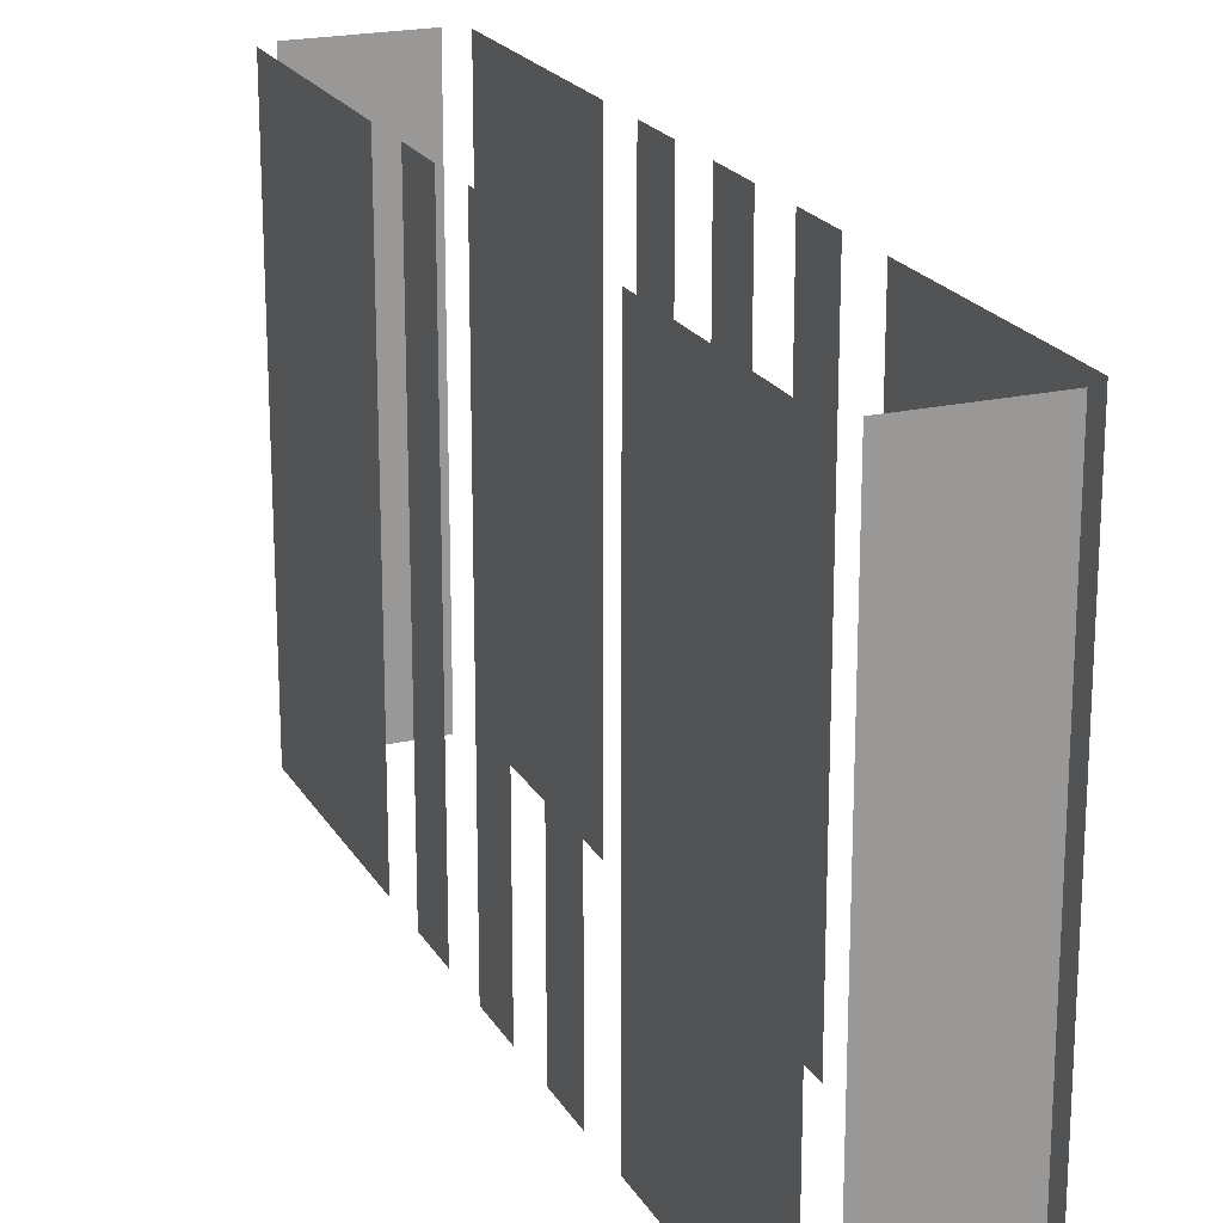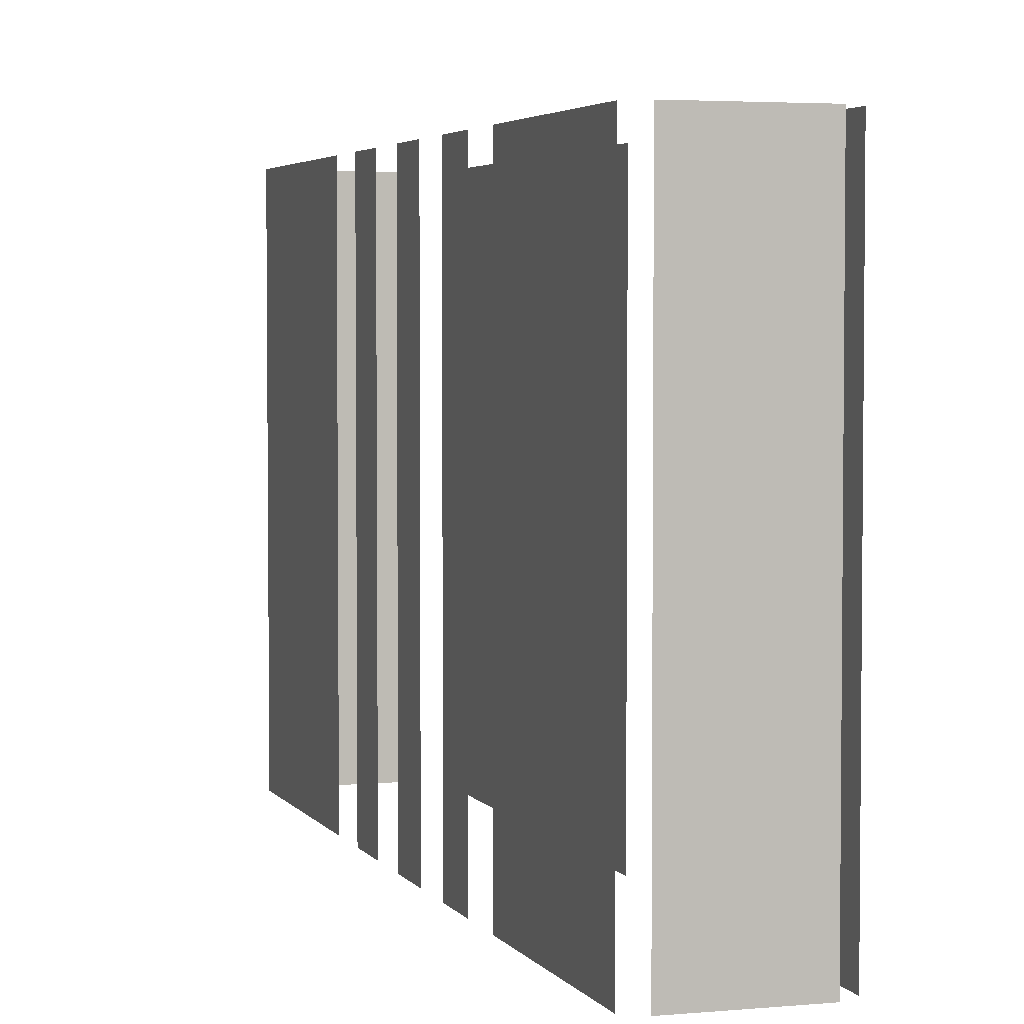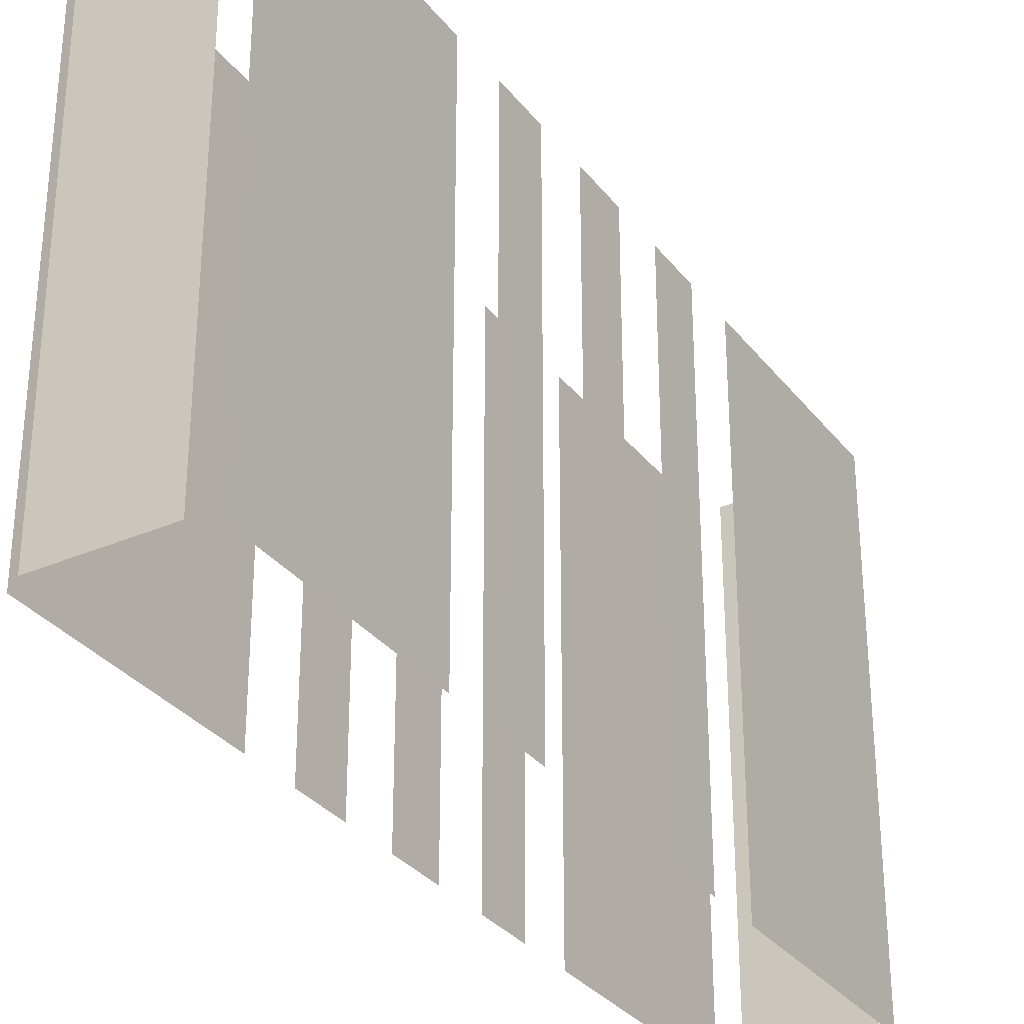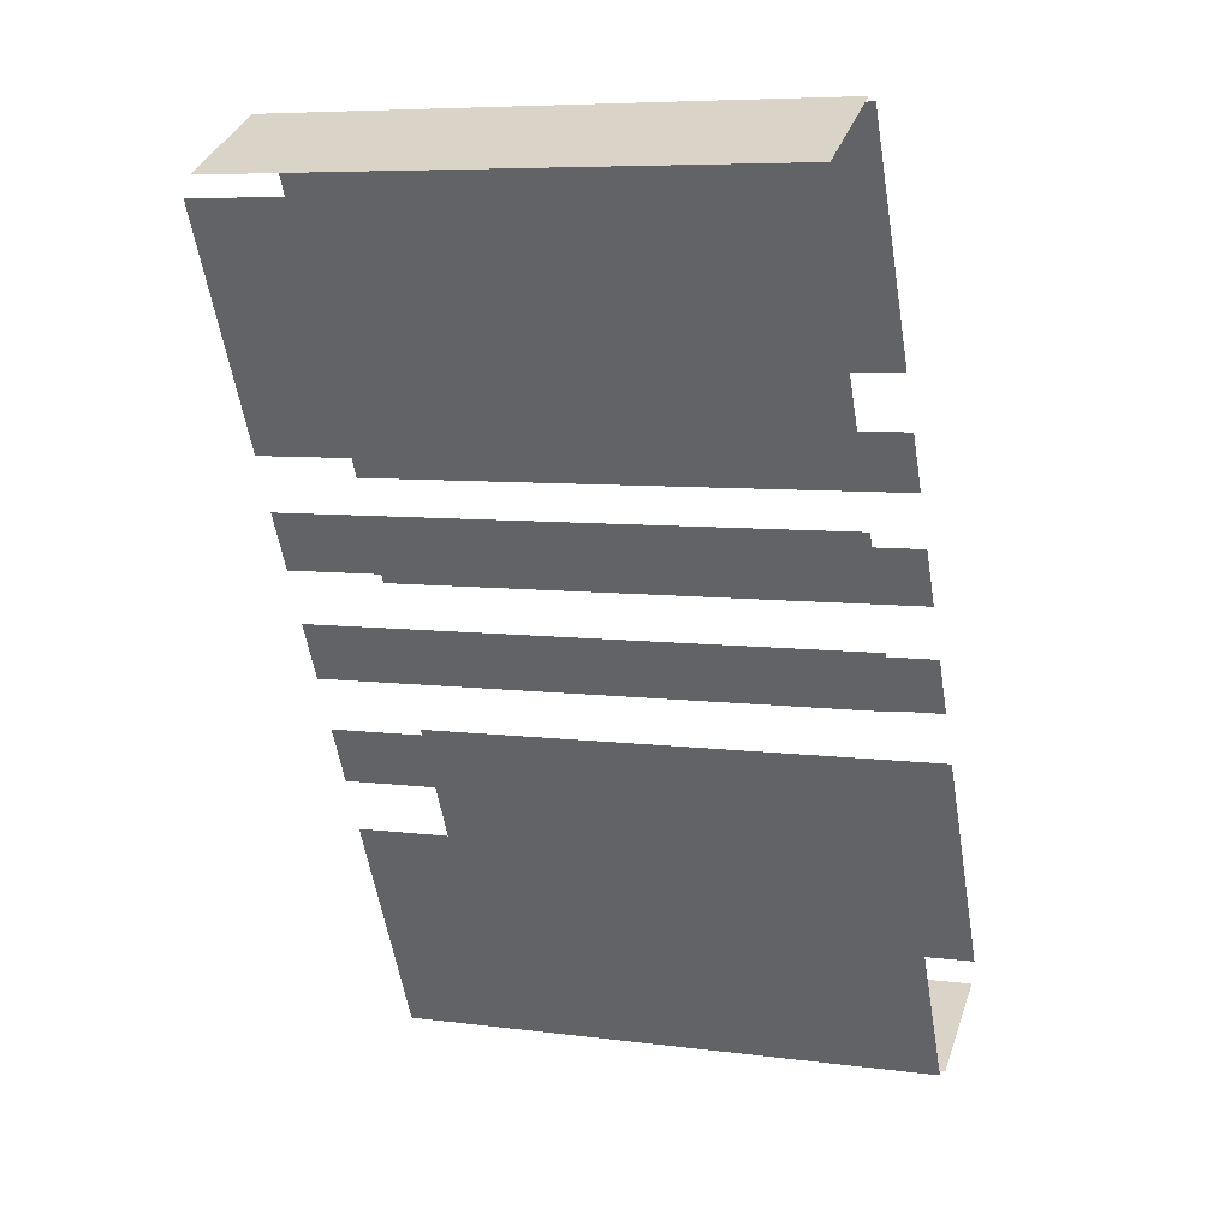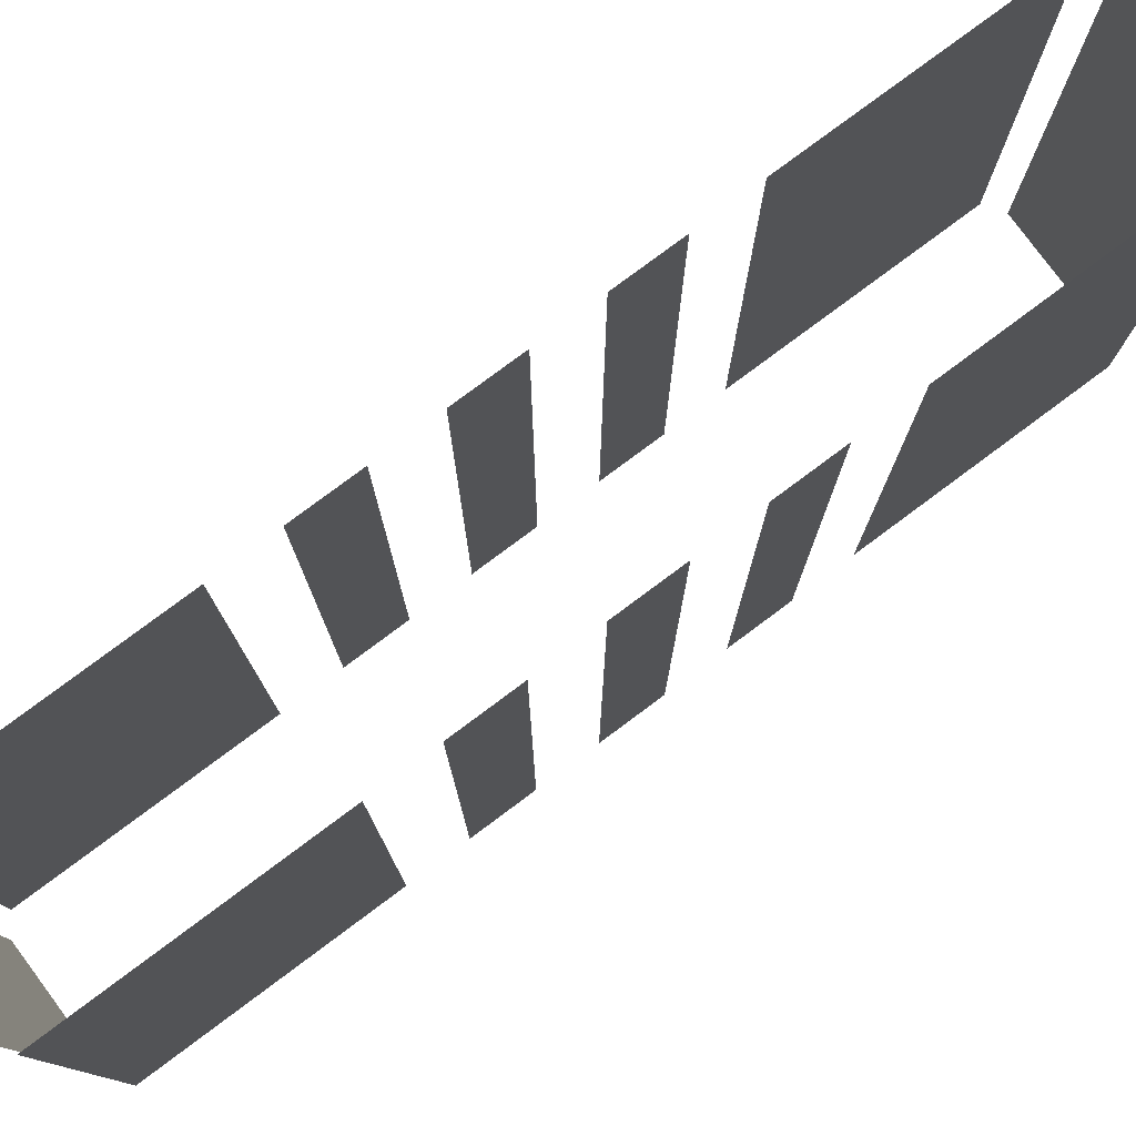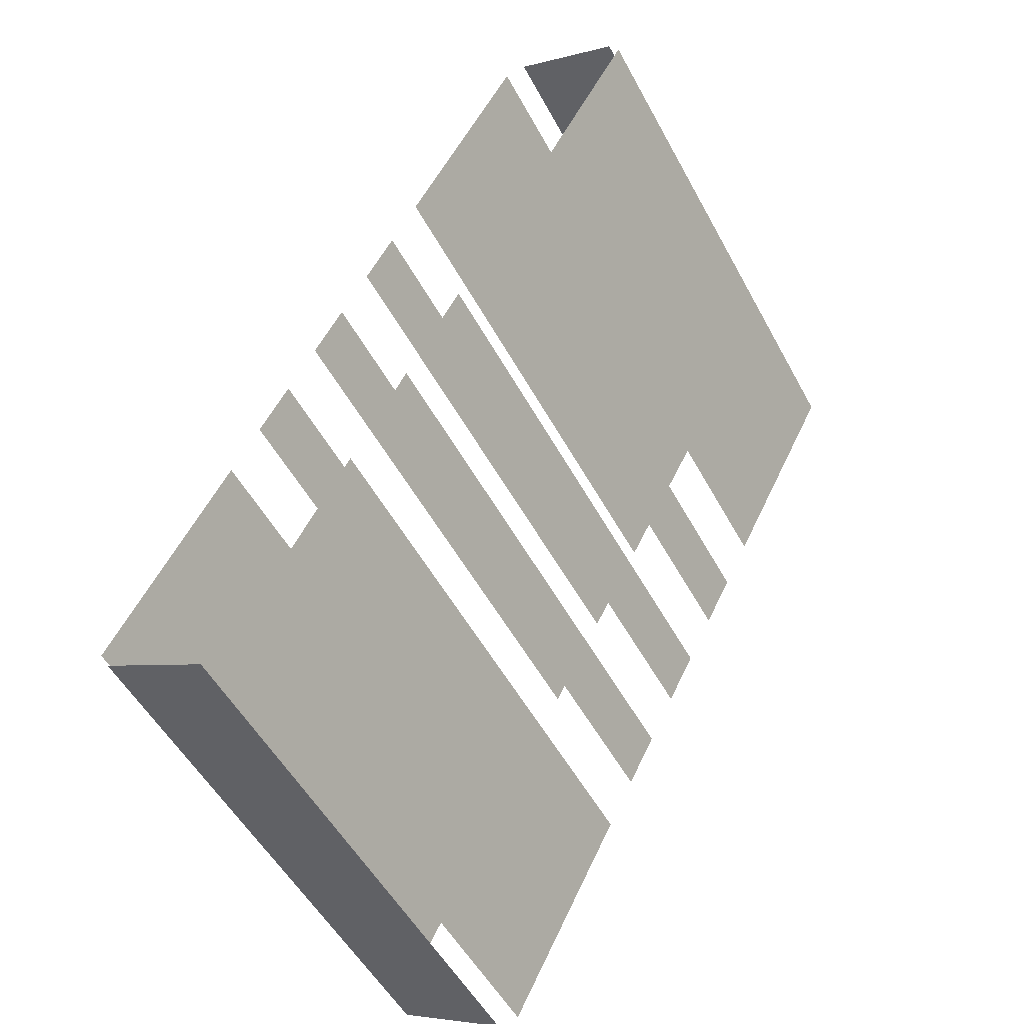
<metadata>
{"format":"obj","ext":"obj","renderer":"f3d","projection":"perspective","resolution":1024,"background":"white","views":[{"elev":20.8,"azim":-50.0,"up":"+Z"},{"elev":3.7,"azim":-45.3,"up":"+Z"},{"elev":-31.9,"azim":3.7,"up":"+Z"},{"elev":7.1,"azim":110.6,"up":"+Y"},{"elev":79.5,"azim":25.8,"up":"+Z"},{"elev":-53.2,"azim":28.1,"up":"+Y"}]}
</metadata>
<code>
o geometryt000010000010000110010110000110000100110010110110st9
v 167.1 -257.8 567.1
v 164 -263.8 567.1
v 164 -263.8 582.1
v 167.1 -257.8 582.1
v 168.6 -254.9 567.1
v 167.8 -256.4 567.1
v 167.8 -256.4 582.1
v 168.6 -254.9 582.1
v 170.1 -252 567.1
v 169.4 -253.5 567.1
v 169.4 -253.5 582.1
v 170.1 -252 582.1
v 171.7 -249.1 582.1
v 171.7 -249.1 567.1
v 170.9 -250.5 567.1
v 170.9 -250.5 582.1
v 175.5 -241.6 582.1
v 175.5 -241.6 567.1
v 172.4 -247.6 567.1
v 172.4 -247.6 582.1
v 164.3 -264.3 582.1
v 164.3 -264.3 567.1
v 167.3 -265.9 567.1
v 167.3 -265.9 582.1
v 167.9 -265.8 567.1
v 171 -259.8 567.1
v 171 -259.8 582.1
v 167.9 -265.8 582.1
v 171.7 -258.4 582.1
v 171.7 -258.4 567.1
v 172.5 -256.9 567.1
v 172.5 -256.9 582.1
v 173.3 -255.5 567.1
v 174 -254 567.1
v 174 -254 582.1
v 173.3 -255.5 582.1
v 174.8 -252.6 567.1
v 175.6 -251.1 567.1
v 175.6 -251.1 582.1
v 174.8 -252.6 582.1
v 176.3 -249.7 582.1
v 176.3 -249.7 567.1
v 179.4 -243.7 567.1
v 179.4 -243.7 582.1
v 179.1 -243.1 567.1
v 176.1 -241.6 567.1
v 176.1 -241.6 582.1
v 179.1 -243.1 582.1
f 1 2 3
f 4 1 3
f 5 6 7
f 8 5 7
f 9 10 11
f 12 9 11
f 13 14 15
f 13 15 16
f 17 18 19
f 17 19 20
f 21 22 23
f 21 23 24
f 25 26 27
f 28 25 27
f 29 30 31
f 29 31 32
f 33 34 35
f 36 33 35
f 37 38 39
f 40 37 39
f 41 42 43
f 41 43 44
f 45 46 47
f 48 45 47

</code>
